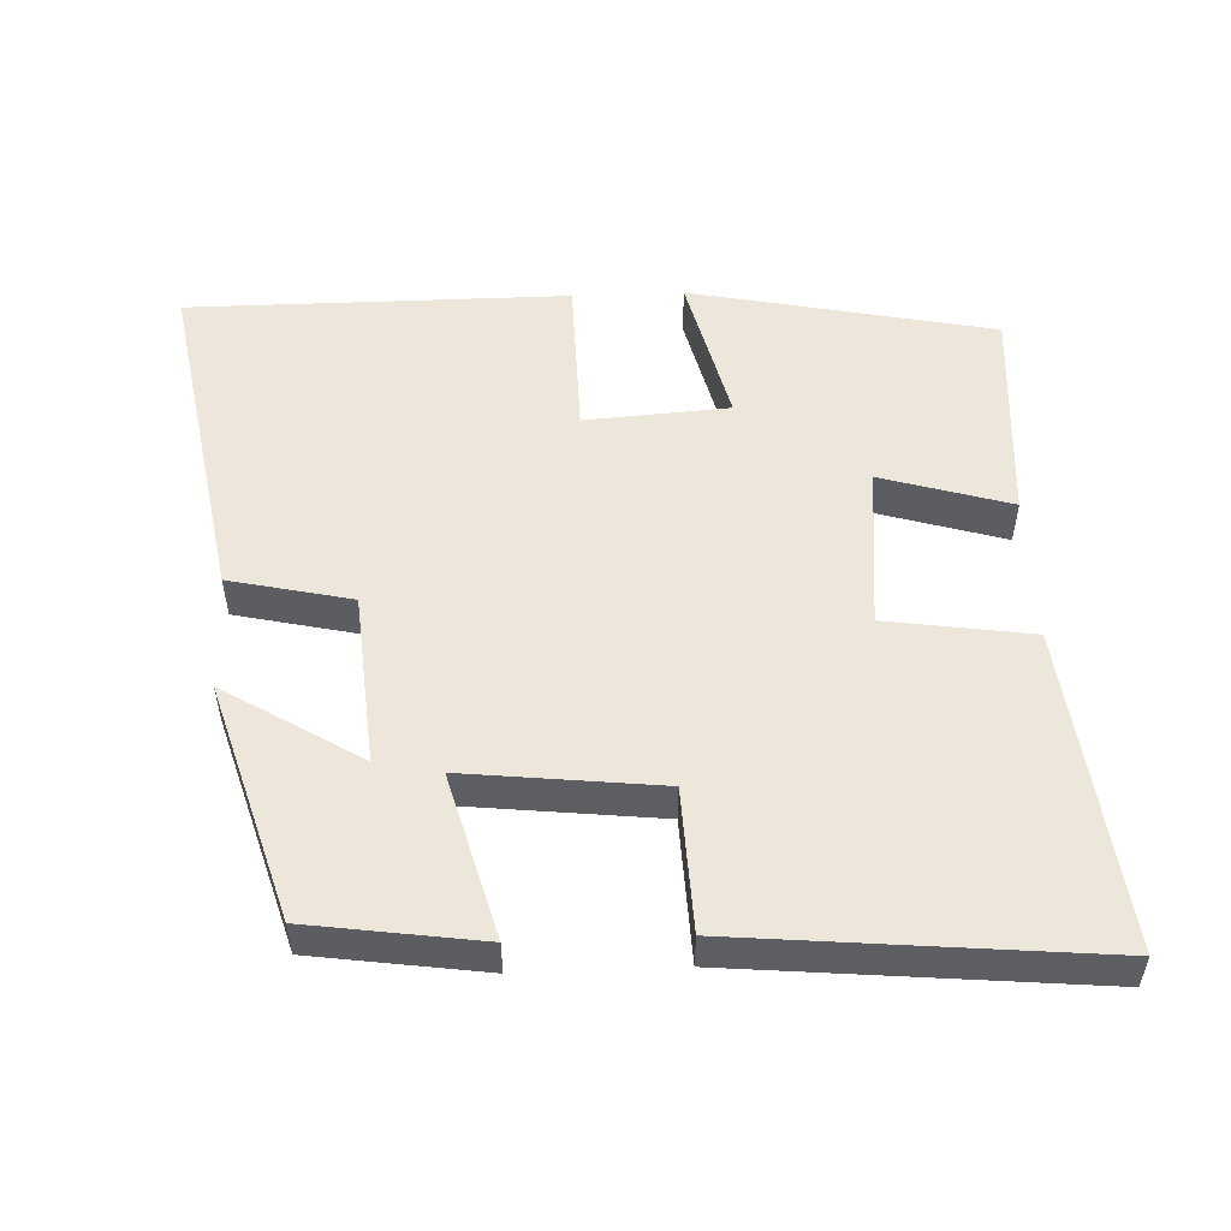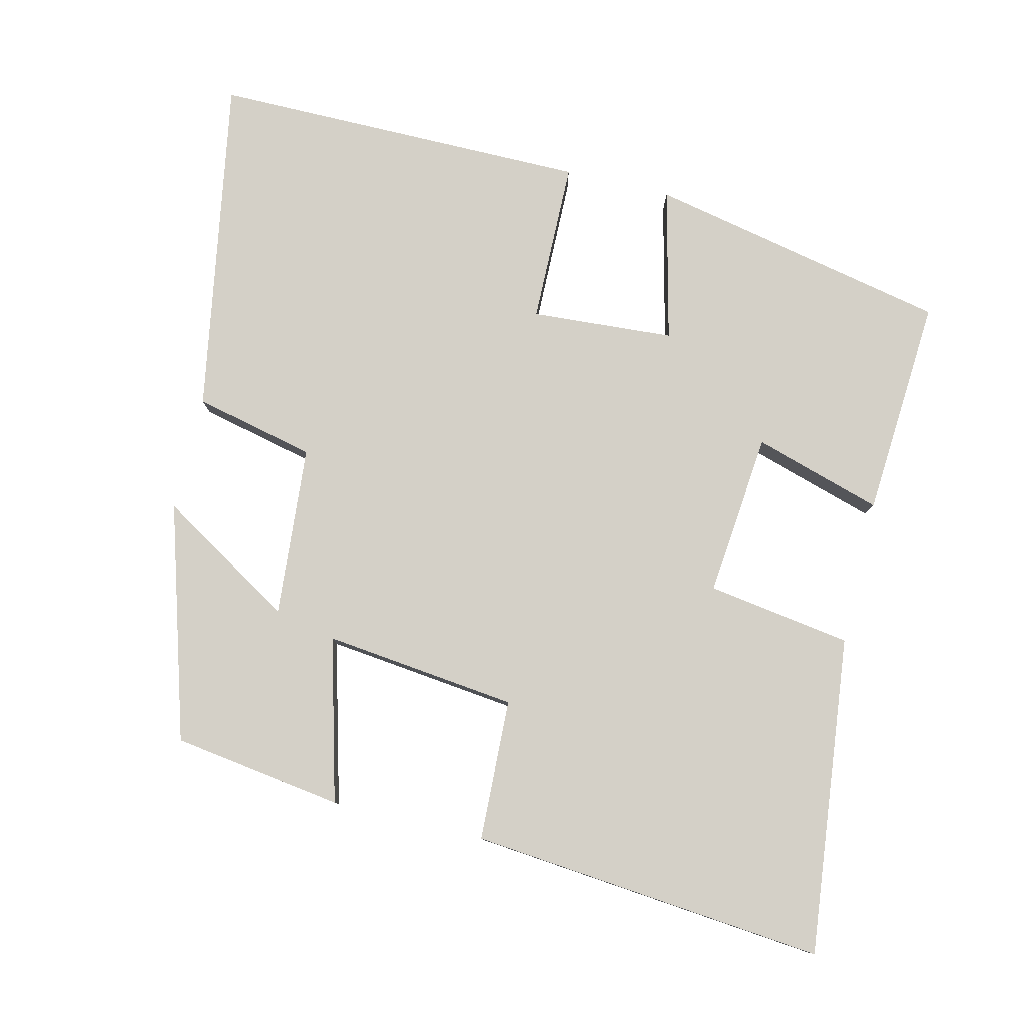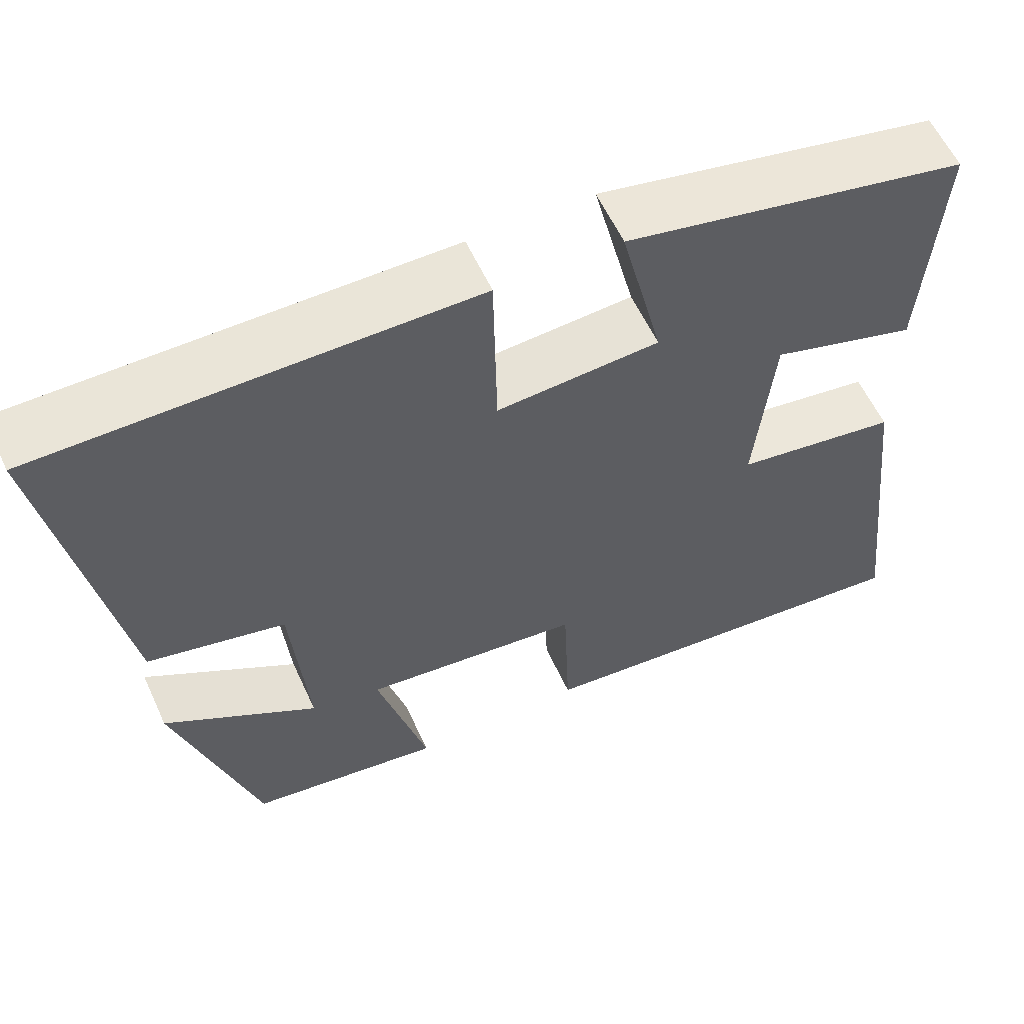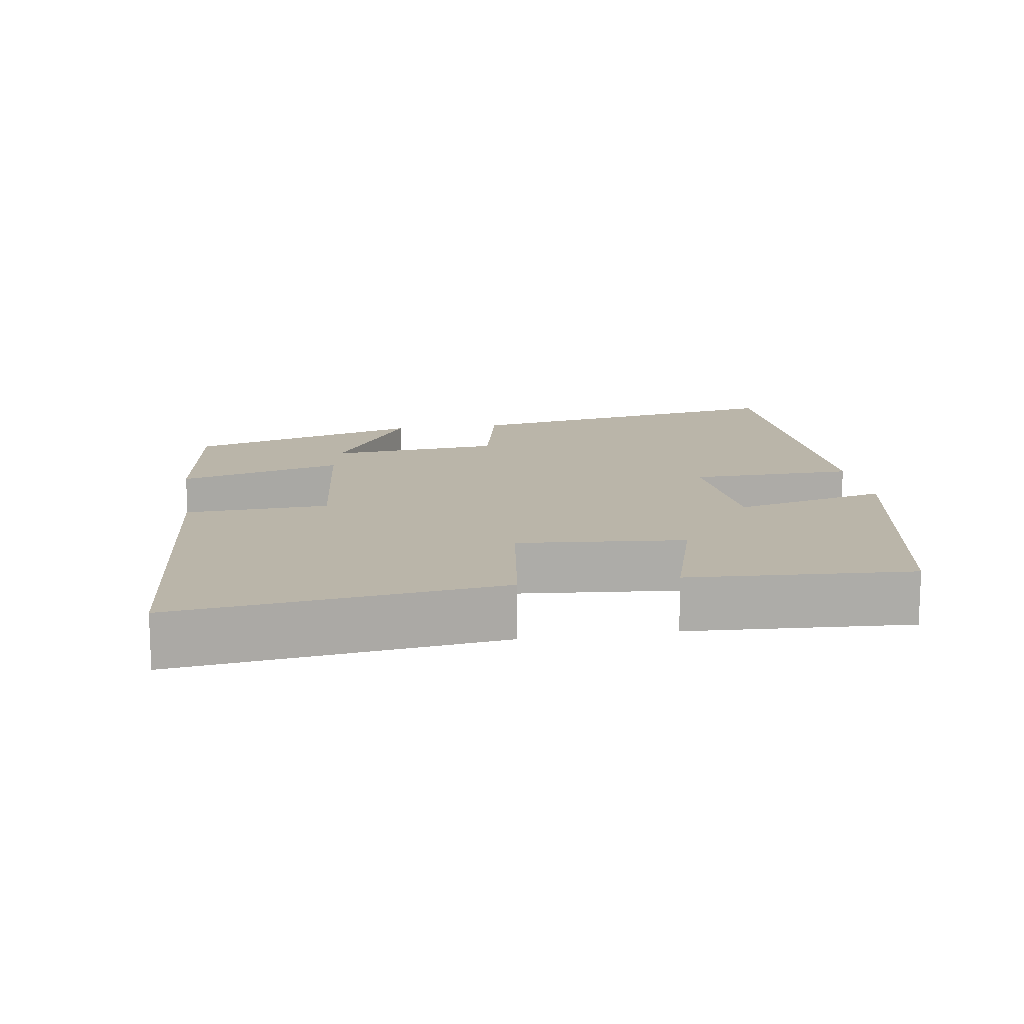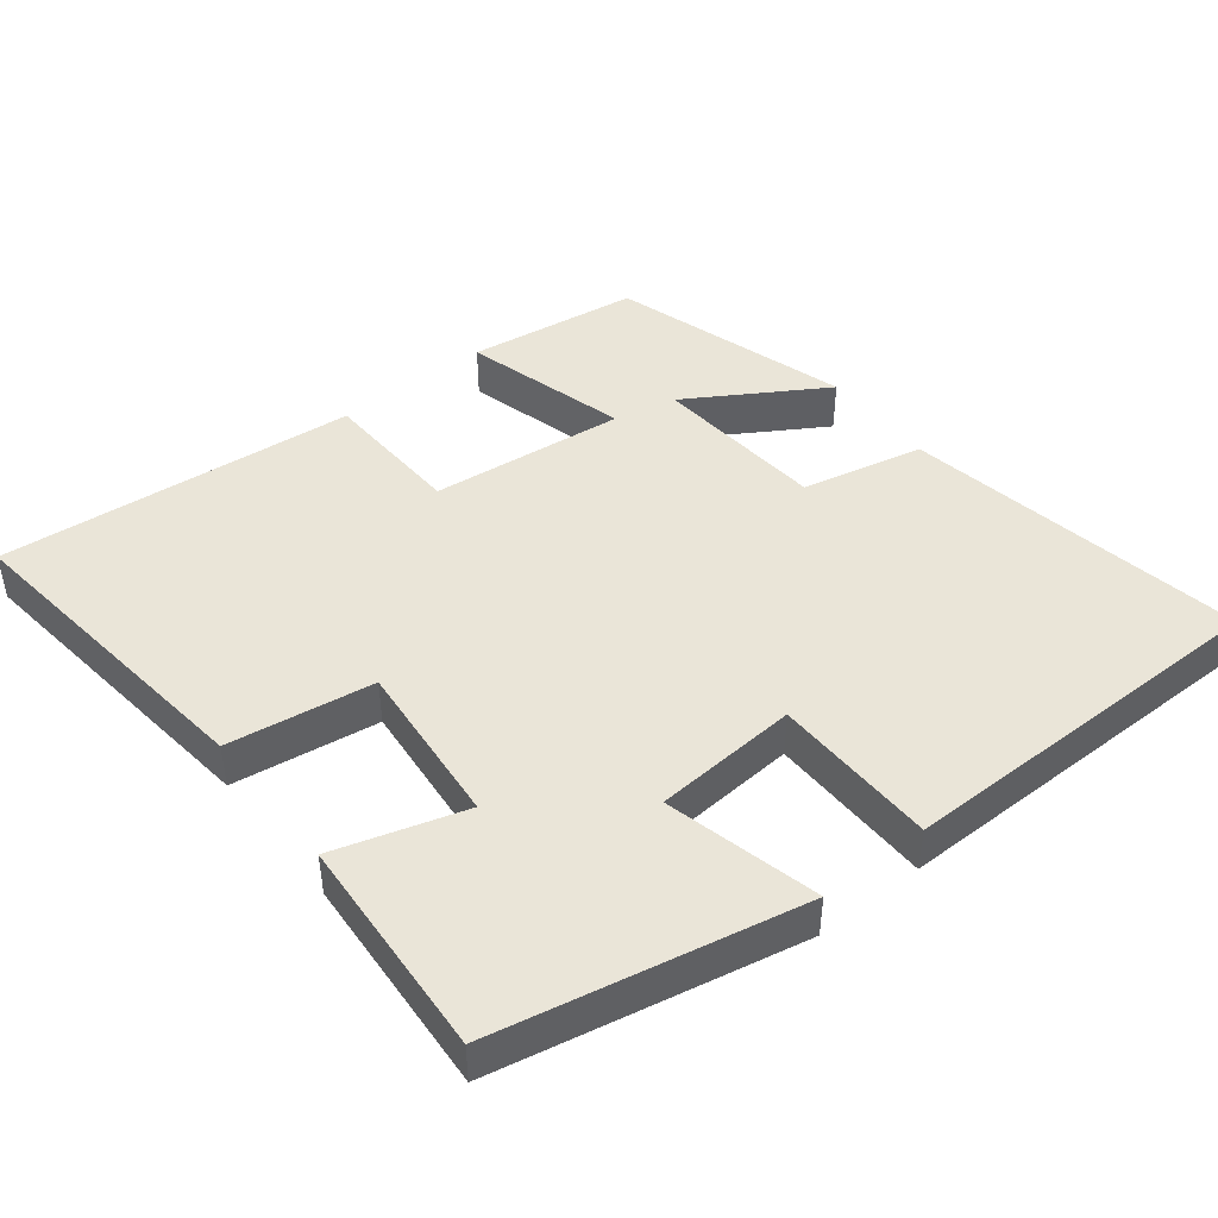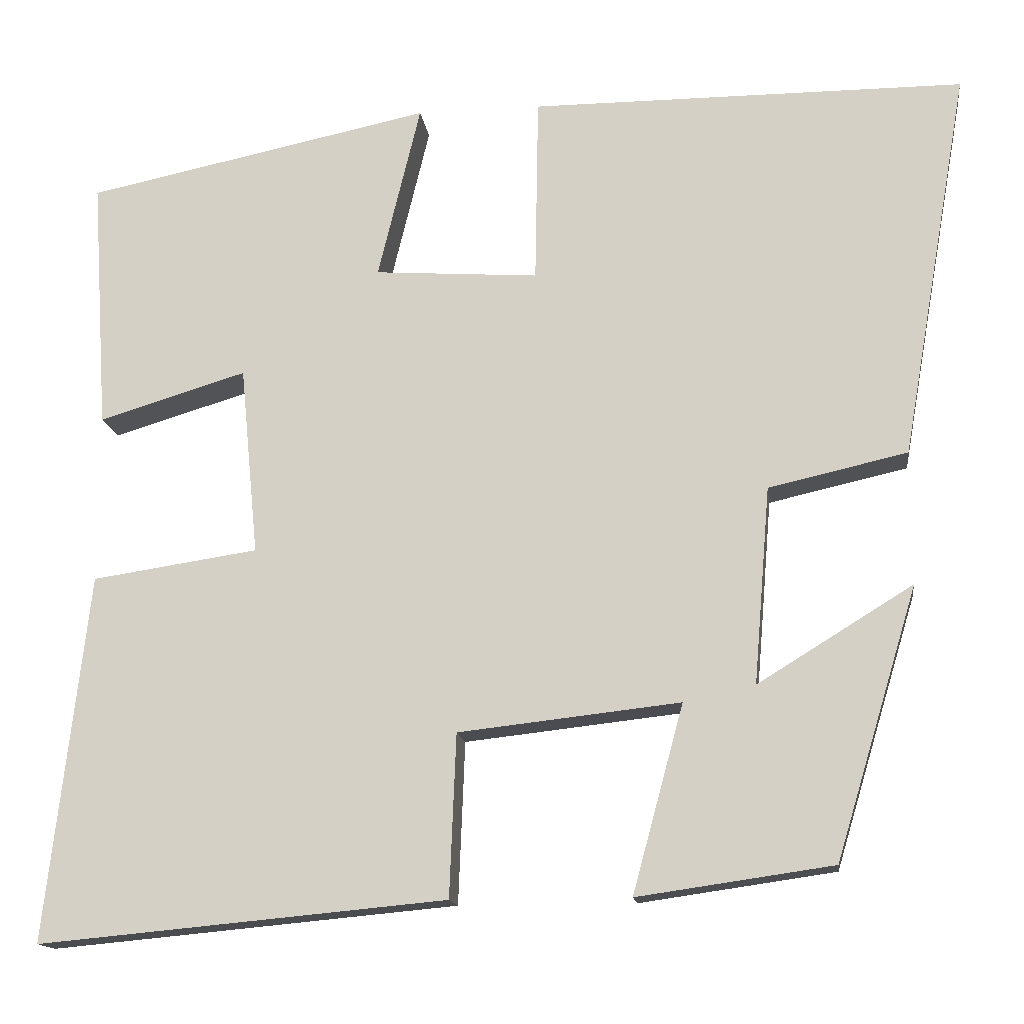
<metadata>
{"format":"obj","ext":"obj","renderer":"f3d","projection":"perspective","resolution":1024,"background":"white","views":[{"elev":52.4,"azim":177.7,"up":"+Y"},{"elev":79.9,"azim":-166.4,"up":"+Y"},{"elev":58.8,"azim":155.4,"up":"+Z"},{"elev":13.7,"azim":-99.2,"up":"+Y"},{"elev":45.1,"azim":-38.4,"up":"+Y"},{"elev":-14.8,"azim":7.5,"up":"+Z"}]}
</metadata>
<code>
v -0.551 0.07 -0.546
v -0.5 0.07 -0.1
v -0.298 0.07 -0.07
v -0.32 0.07 0.16
v -0.5 0.07 0.106
v -0.52 0.07 0.413
v -0.098 0.07 0.5
v -0.15 0.07 0.286
v 0.05 0.07 0.272
v 0.054 0.07 0.5
v 0.583 0.07 0.499
v 0.5 0.07 0.025
v 0.331 0.07 -0.013
v 0.311 0.07 -0.253
v 0.5 0.07 -0.137
v 0.4 0.07 -0.466
v 0.162 0.07 -0.5
v 0.224 0.07 -0.272
v -0.046 0.07 -0.302
v -0.054 0.07 -0.5
v -0.551 0 -0.546
v -0.5 0 -0.1
v -0.298 0 -0.07
v -0.32 0 0.16
v -0.5 0 0.106
v -0.52 0 0.413
v -0.098 0 0.5
v -0.15 0 0.286
v 0.05 0 0.272
v 0.054 0 0.5
v 0.583 0 0.499
v 0.5 0 0.025
v 0.331 0 -0.013
v 0.311 0 -0.253
v 0.5 0 -0.137
v 0.4 0 -0.466
v 0.162 0 -0.5
v 0.224 0 -0.272
v -0.046 0 -0.302
v -0.054 0 -0.5
f 1 2 3
f 20 1 3
f 19 20 3
f 18 19 3 4
f 16 17 18
f 14 15 16
f 14 16 18
f 13 14 18 4
f 11 12 13
f 10 11 13
f 9 10 13
f 8 9 13 4
f 6 7 8
f 5 6 8
f 4 5 8
f 23 22 21
f 23 21 40
f 23 40 39
f 24 23 39 38
f 38 37 36
f 36 35 34
f 38 36 34
f 24 38 34 33
f 33 32 31
f 33 31 30
f 33 30 29
f 24 33 29 28
f 28 27 26
f 28 26 25
f 28 25 24
f 1 21 22 2
f 2 22 23 3
f 3 23 24 4
f 4 24 25 5
f 5 25 26 6
f 6 26 27 7
f 7 27 28 8
f 8 28 29 9
f 9 29 30 10
f 10 30 31 11
f 11 31 32 12
f 12 32 33 13
f 13 33 34 14
f 14 34 35 15
f 15 35 36 16
f 16 36 37 17
f 17 37 38 18
f 18 38 39 19
f 19 39 40 20
f 20 40 21 1

</code>
